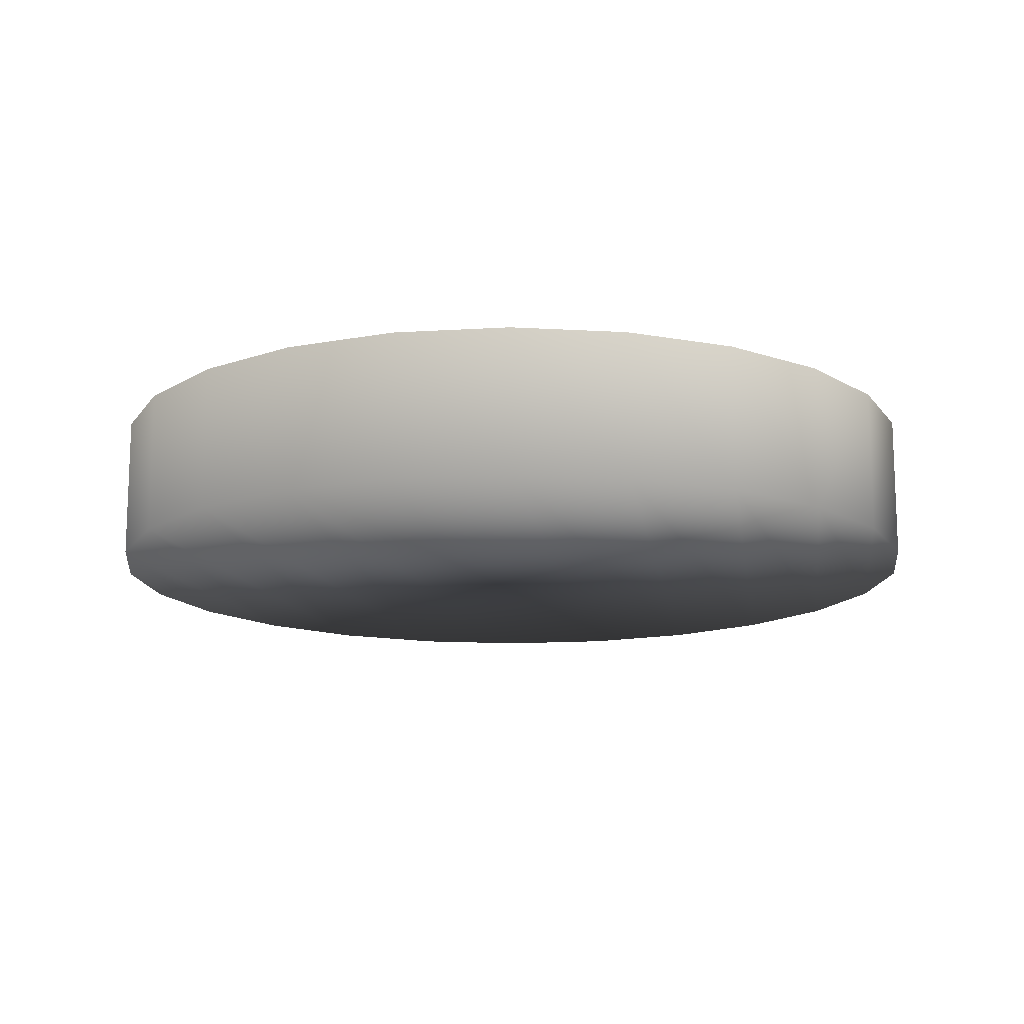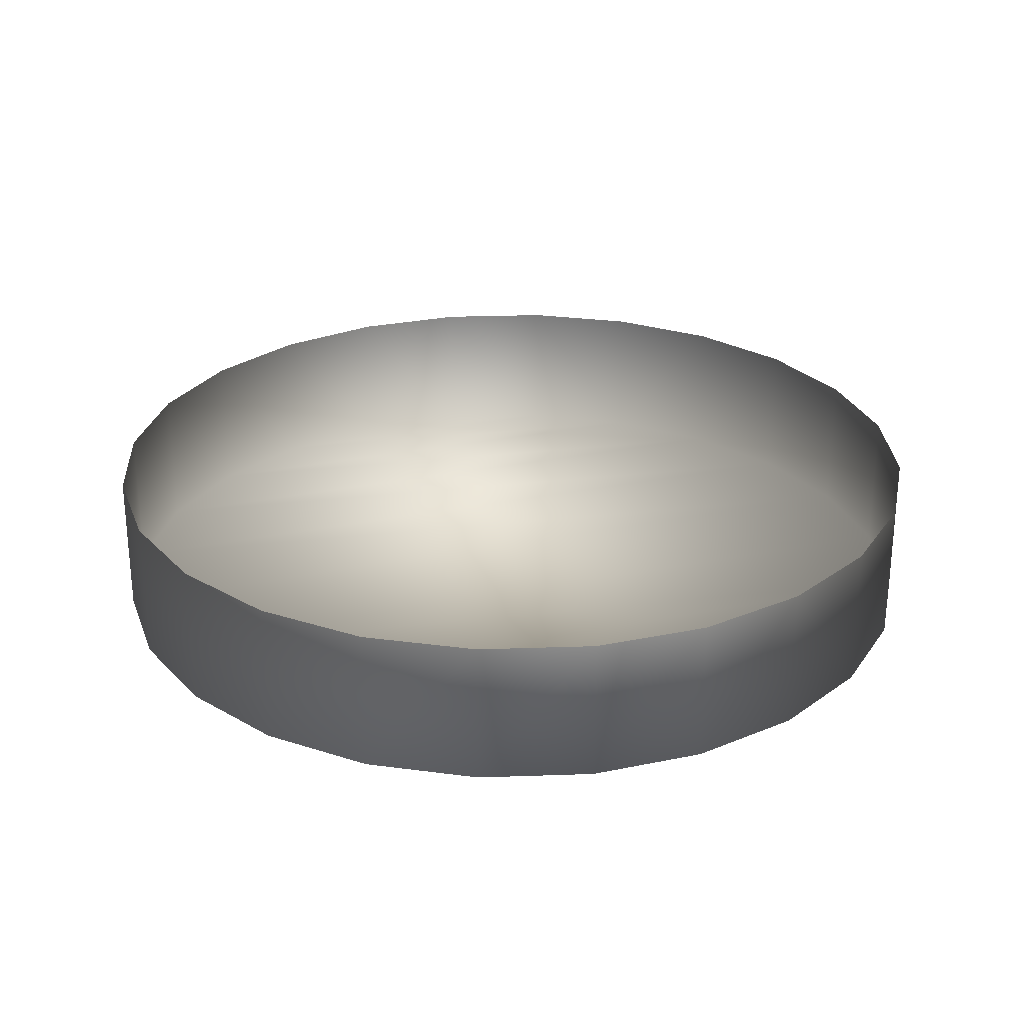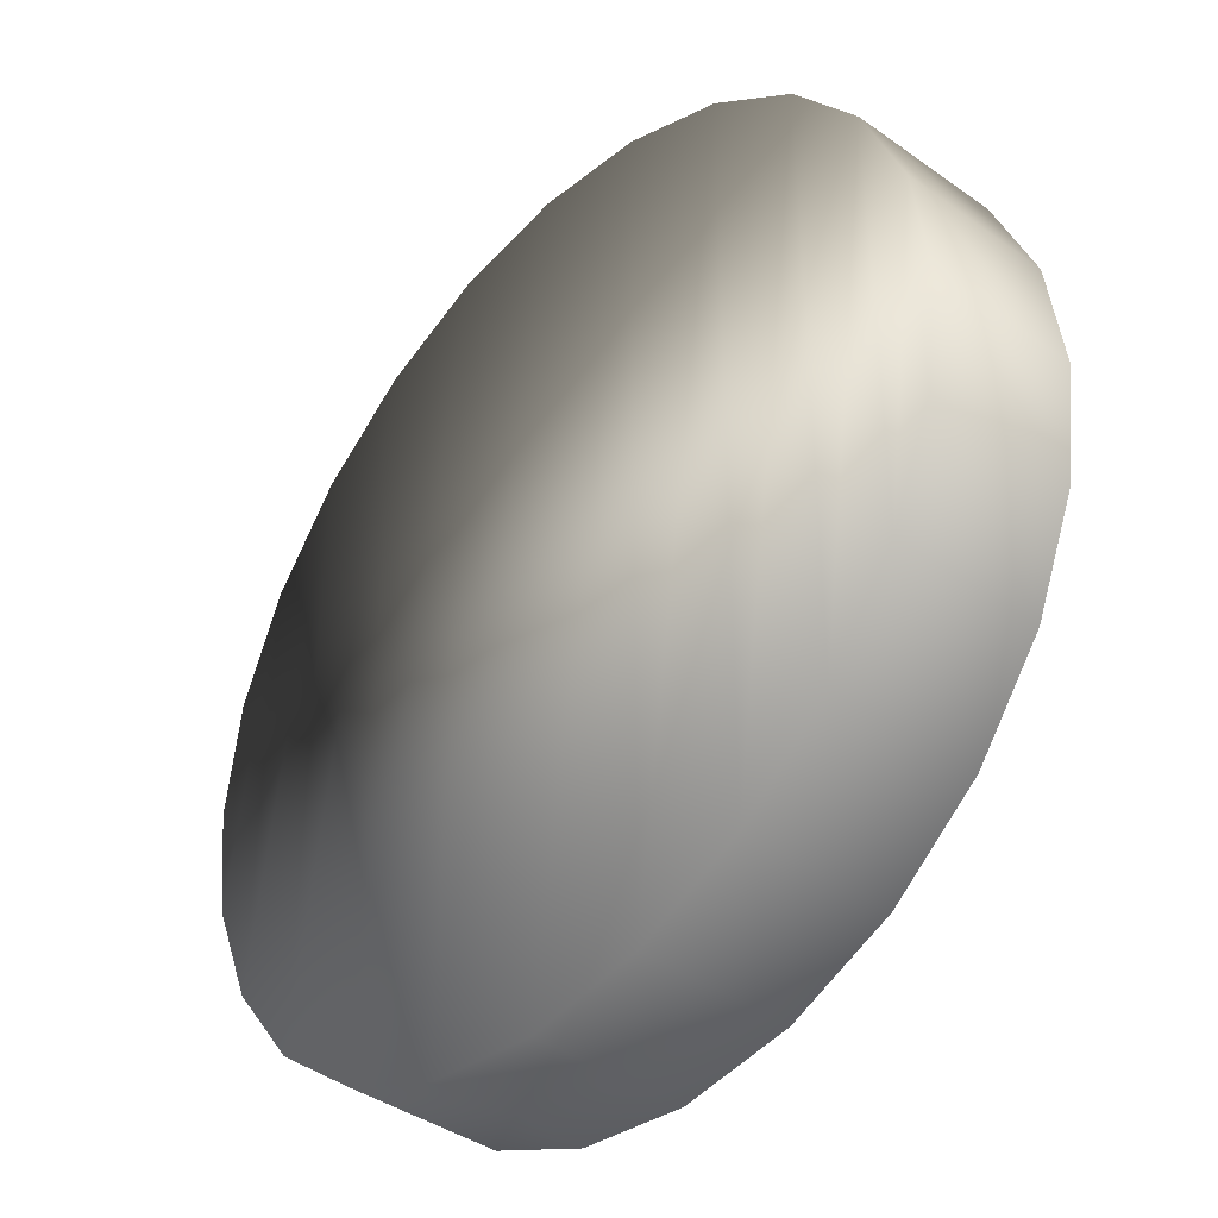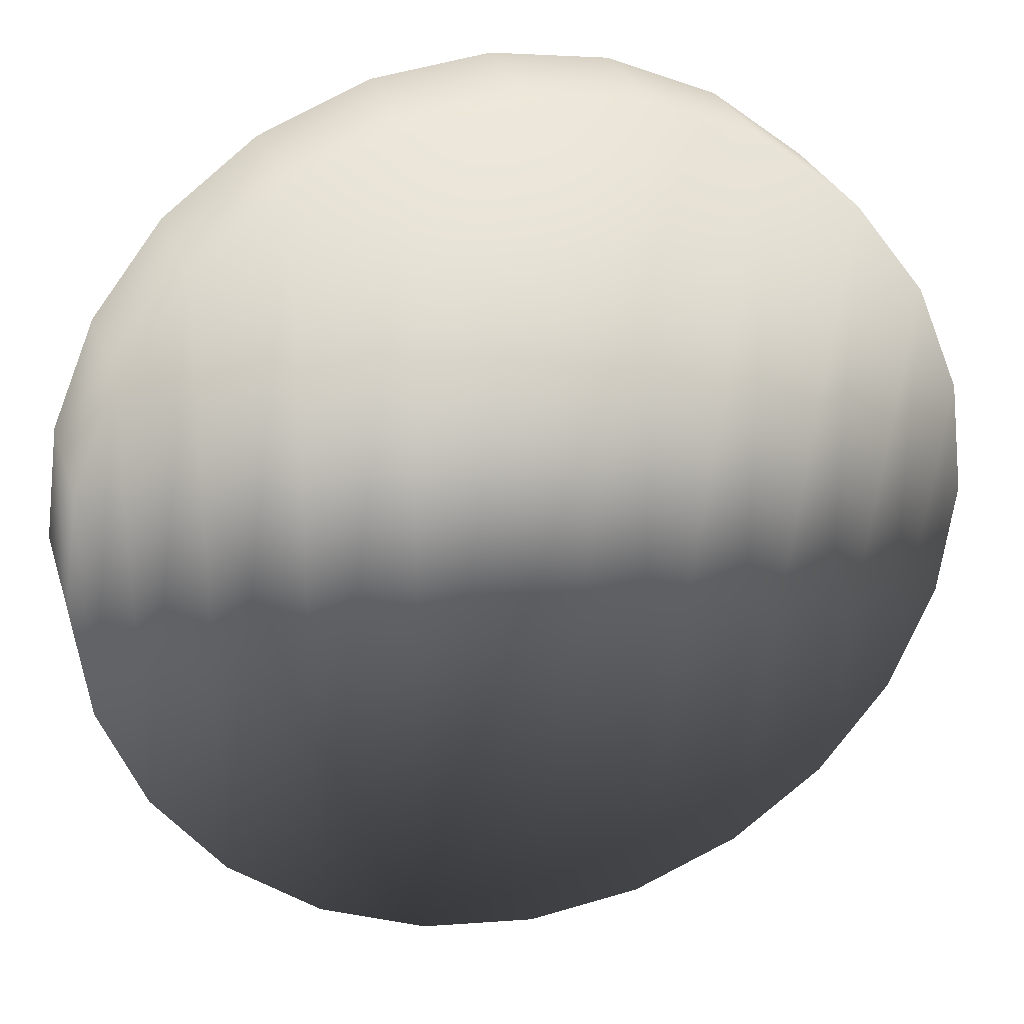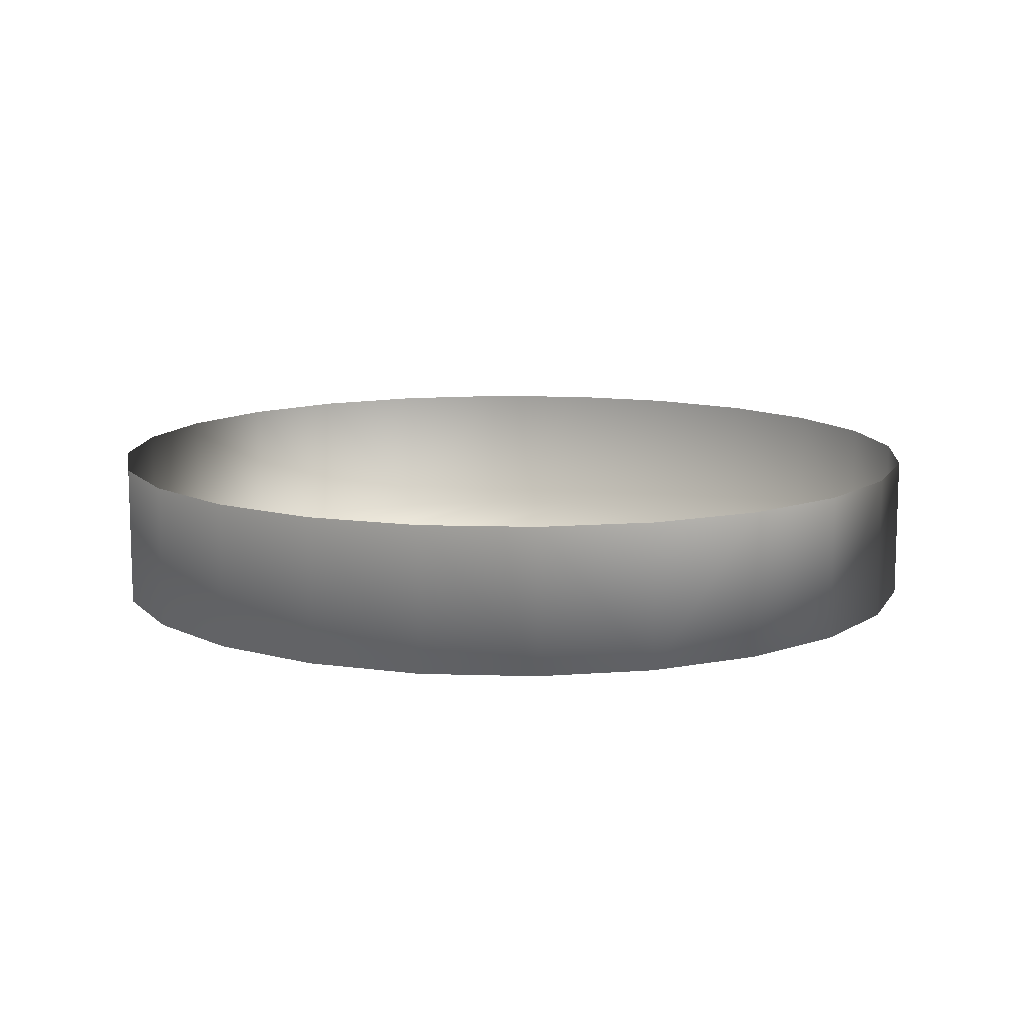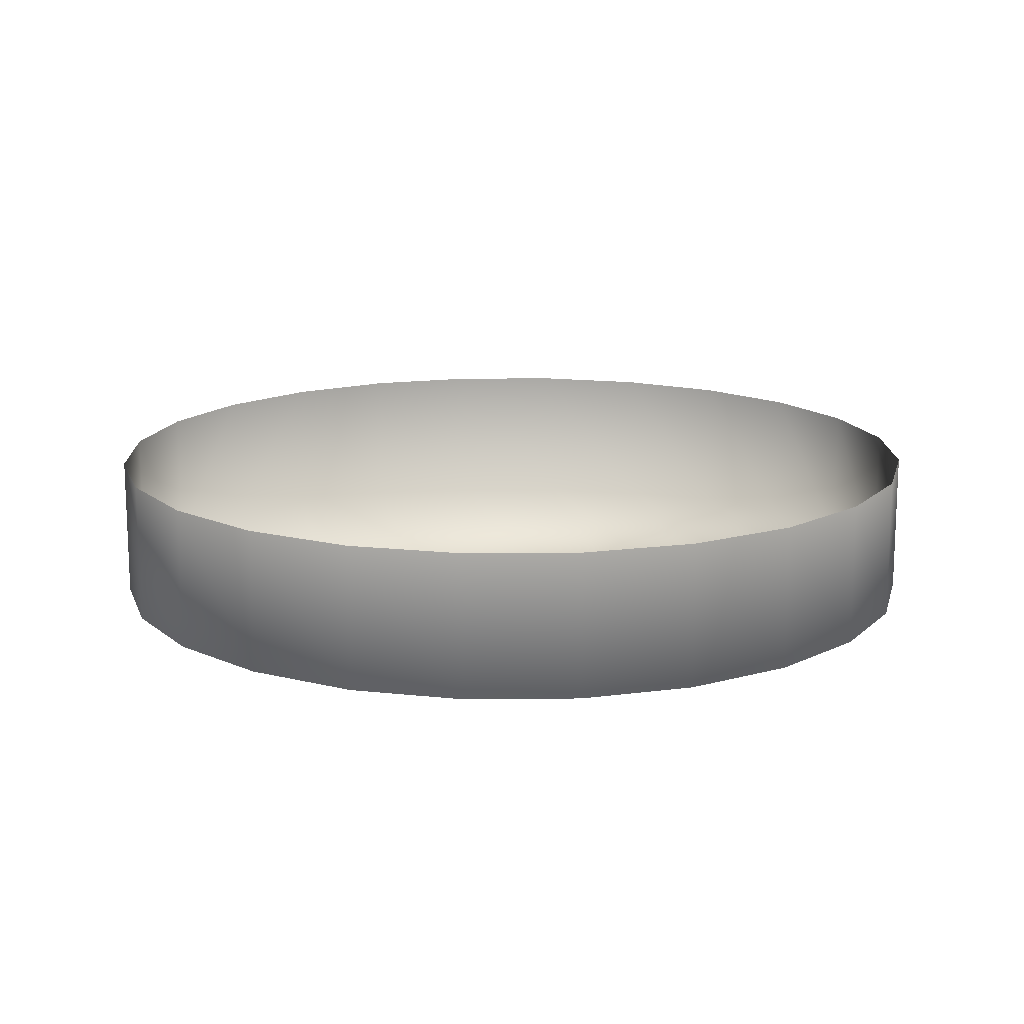
<metadata>
{"format":"obj","ext":"obj","renderer":"f3d","projection":"perspective","resolution":1024,"background":"white","views":[{"elev":-14.1,"azim":-164.7,"up":"+Z"},{"elev":26.7,"azim":79.4,"up":"+Z"},{"elev":-40.4,"azim":-131.1,"up":"+Y"},{"elev":28.2,"azim":164.1,"up":"+Y"},{"elev":11.3,"azim":-138.2,"up":"+Z"},{"elev":14.6,"azim":171.2,"up":"+Z"}]}
</metadata>
<code>
o mesh85/mesh85-geometry#mesh85-geometry
v -0.333 -0.03374 -0.2886
v -0.3325 -0.02962 -0.2886
v -0.3325 -0.03786 -0.2886
v -0.333 -0.03374 -0.2833
v -0.3309 -0.0417 -0.2886
v -0.3325 -0.03786 -0.2833
v -0.3325 -0.02962 -0.2833
v -0.3309 -0.0417 -0.2833
v -0.3309 -0.02579 -0.2886
v -0.3284 -0.04499 -0.2833
v -0.3284 -0.04499 -0.2886
v -0.3309 -0.02579 -0.2833
v -0.3284 -0.02249 -0.2886
v -0.3284 -0.02249 -0.2833
v -0.3251 -0.04752 -0.2833
v -0.3251 -0.04752 -0.2886
v -0.3251 -0.01996 -0.2886
v -0.3251 -0.01996 -0.2833
v -0.3213 -0.04911 -0.2833
v -0.3213 -0.04911 -0.2886
v -0.3213 -0.01837 -0.2886
v -0.3213 -0.01837 -0.2833
v -0.3171 -0.04965 -0.2833
v -0.3171 -0.04965 -0.2886
v -0.3171 -0.01783 -0.2886
v -0.3171 -0.01783 -0.2833
v -0.313 -0.04911 -0.2833
v -0.313 -0.04911 -0.2886
v -0.313 -0.01837 -0.2886
v -0.313 -0.01837 -0.2833
v -0.3092 -0.04752 -0.2833
v -0.3092 -0.04752 -0.2886
v -0.3092 -0.01996 -0.2886
v -0.3092 -0.01996 -0.2833
v -0.3059 -0.04499 -0.2886
v -0.3059 -0.04499 -0.2833
v -0.3059 -0.02249 -0.2886
v -0.3059 -0.02249 -0.2833
v -0.3034 -0.0417 -0.2886
v -0.3034 -0.0417 -0.2833
v -0.3034 -0.02579 -0.2886
v -0.3034 -0.02579 -0.2833
v -0.3018 -0.03786 -0.2833
v -0.3018 -0.03786 -0.2886
v -0.3018 -0.02962 -0.2886
v -0.3012 -0.03374 -0.2833
v -0.3012 -0.03374 -0.2886
v -0.3018 -0.02962 -0.2833
f 1 2 3
f 1 4 2
f 5 3 2
f 3 6 1
f 4 1 6
f 7 2 4
f 5 8 3
f 9 5 2
f 6 3 8
f 2 7 9
f 8 5 10
f 11 5 9
f 12 9 7
f 11 10 5
f 13 11 9
f 12 14 9
f 10 11 15
f 16 11 13
f 13 9 14
f 16 15 11
f 17 16 13
f 14 18 13
f 15 16 19
f 20 16 17
f 17 13 18
f 20 19 16
f 21 20 17
f 18 22 17
f 19 20 23
f 24 20 21
f 21 17 22
f 24 23 20
f 25 24 21
f 22 26 21
f 23 24 27
f 28 24 25
f 25 21 26
f 28 27 24
f 29 28 25
f 26 30 25
f 27 28 31
f 32 28 29
f 29 25 30
f 32 31 28
f 33 32 29
f 30 34 29
f 32 35 31
f 35 32 33
f 33 29 34
f 36 31 35
f 37 35 33
f 34 38 33
f 35 39 36
f 39 35 37
f 37 33 38
f 40 36 39
f 41 39 37
f 38 42 37
f 40 39 43
f 44 39 41
f 41 37 42
f 44 43 39
f 45 44 41
f 41 42 45
f 43 44 46
f 47 44 45
f 48 45 42
f 47 46 44
f 45 48 47
f 46 47 48
f 3 2 1
f 2 4 1
f 2 3 5
f 1 6 3
f 6 1 4
f 4 2 7
f 3 8 5
f 2 5 9
f 8 3 6
f 9 7 2
f 10 5 8
f 9 5 11
f 7 9 12
f 5 10 11
f 9 11 13
f 9 14 12
f 15 11 10
f 13 11 16
f 14 9 13
f 11 15 16
f 13 16 17
f 13 18 14
f 19 16 15
f 17 16 20
f 18 13 17
f 16 19 20
f 17 20 21
f 17 22 18
f 23 20 19
f 21 20 24
f 22 17 21
f 20 23 24
f 21 24 25
f 21 26 22
f 27 24 23
f 25 24 28
f 26 21 25
f 24 27 28
f 25 28 29
f 25 30 26
f 31 28 27
f 29 28 32
f 30 25 29
f 28 31 32
f 29 32 33
f 29 34 30
f 31 35 32
f 33 32 35
f 34 29 33
f 35 31 36
f 33 35 37
f 33 38 34
f 36 39 35
f 37 35 39
f 38 33 37
f 39 36 40
f 37 39 41
f 37 42 38
f 43 39 40
f 41 39 44
f 42 37 41
f 39 43 44
f 41 44 45
f 45 42 41
f 46 44 43
f 45 44 47
f 42 45 48
f 44 46 47
f 47 48 45
f 48 47 46

</code>
